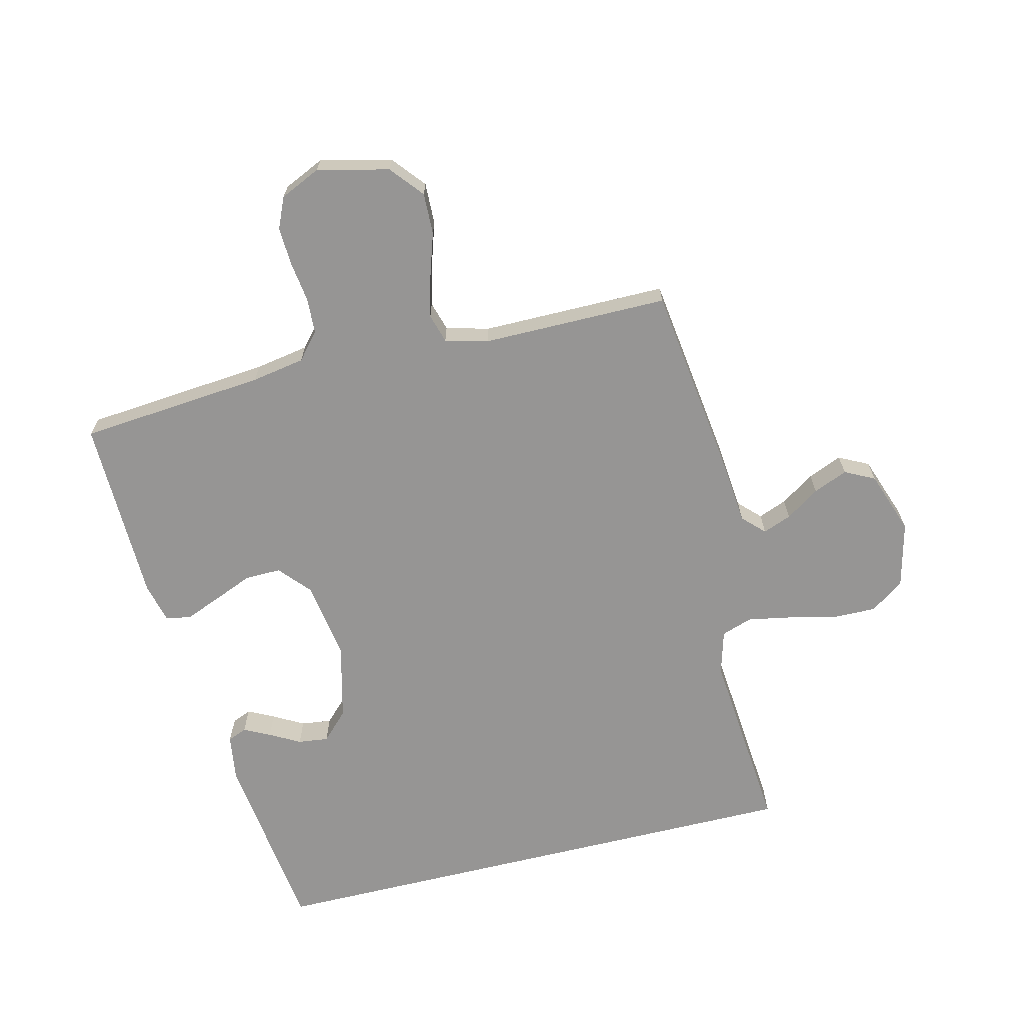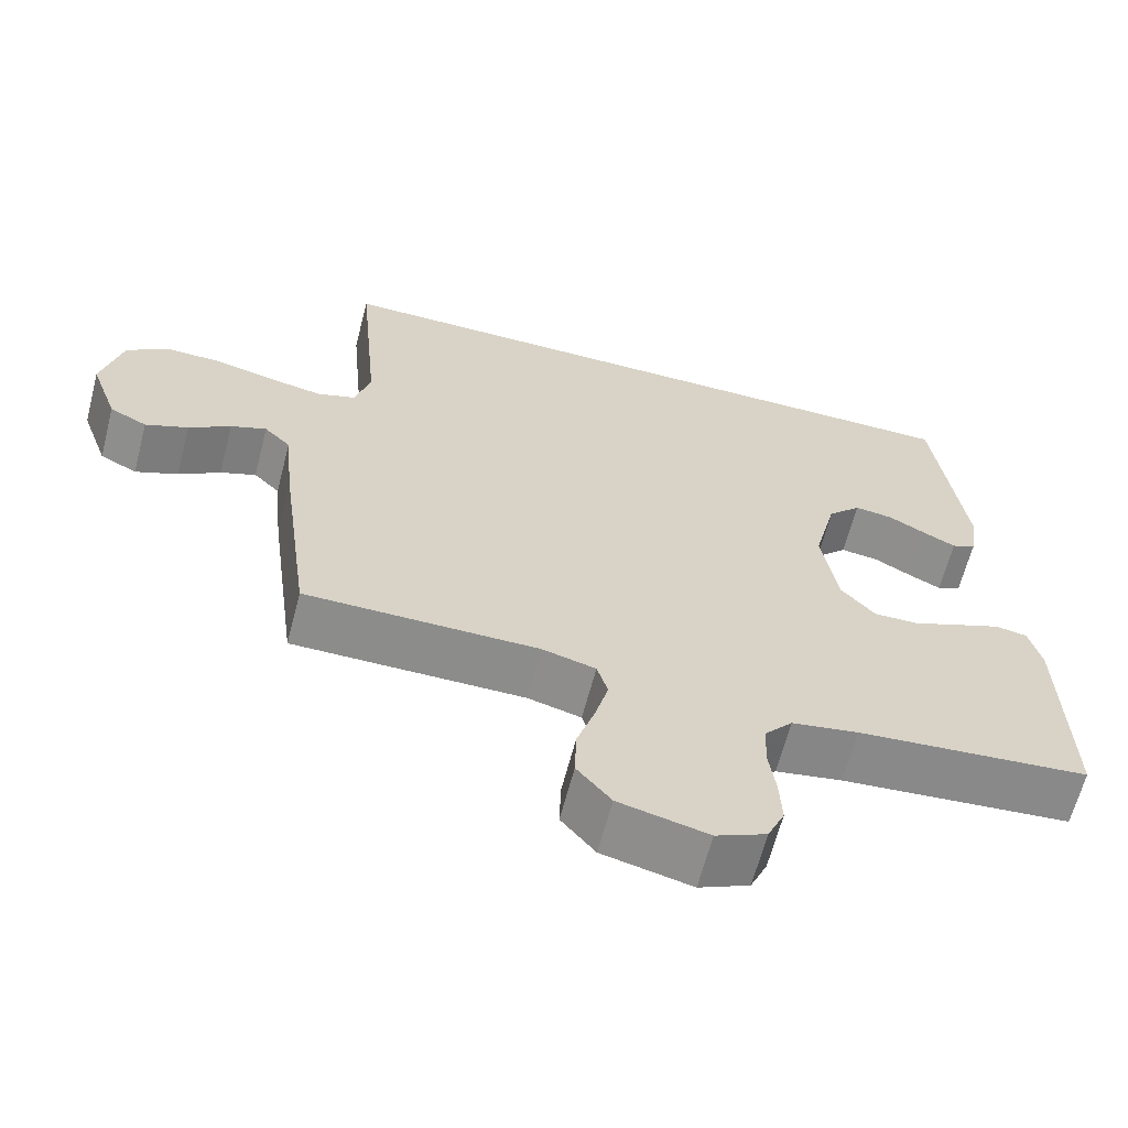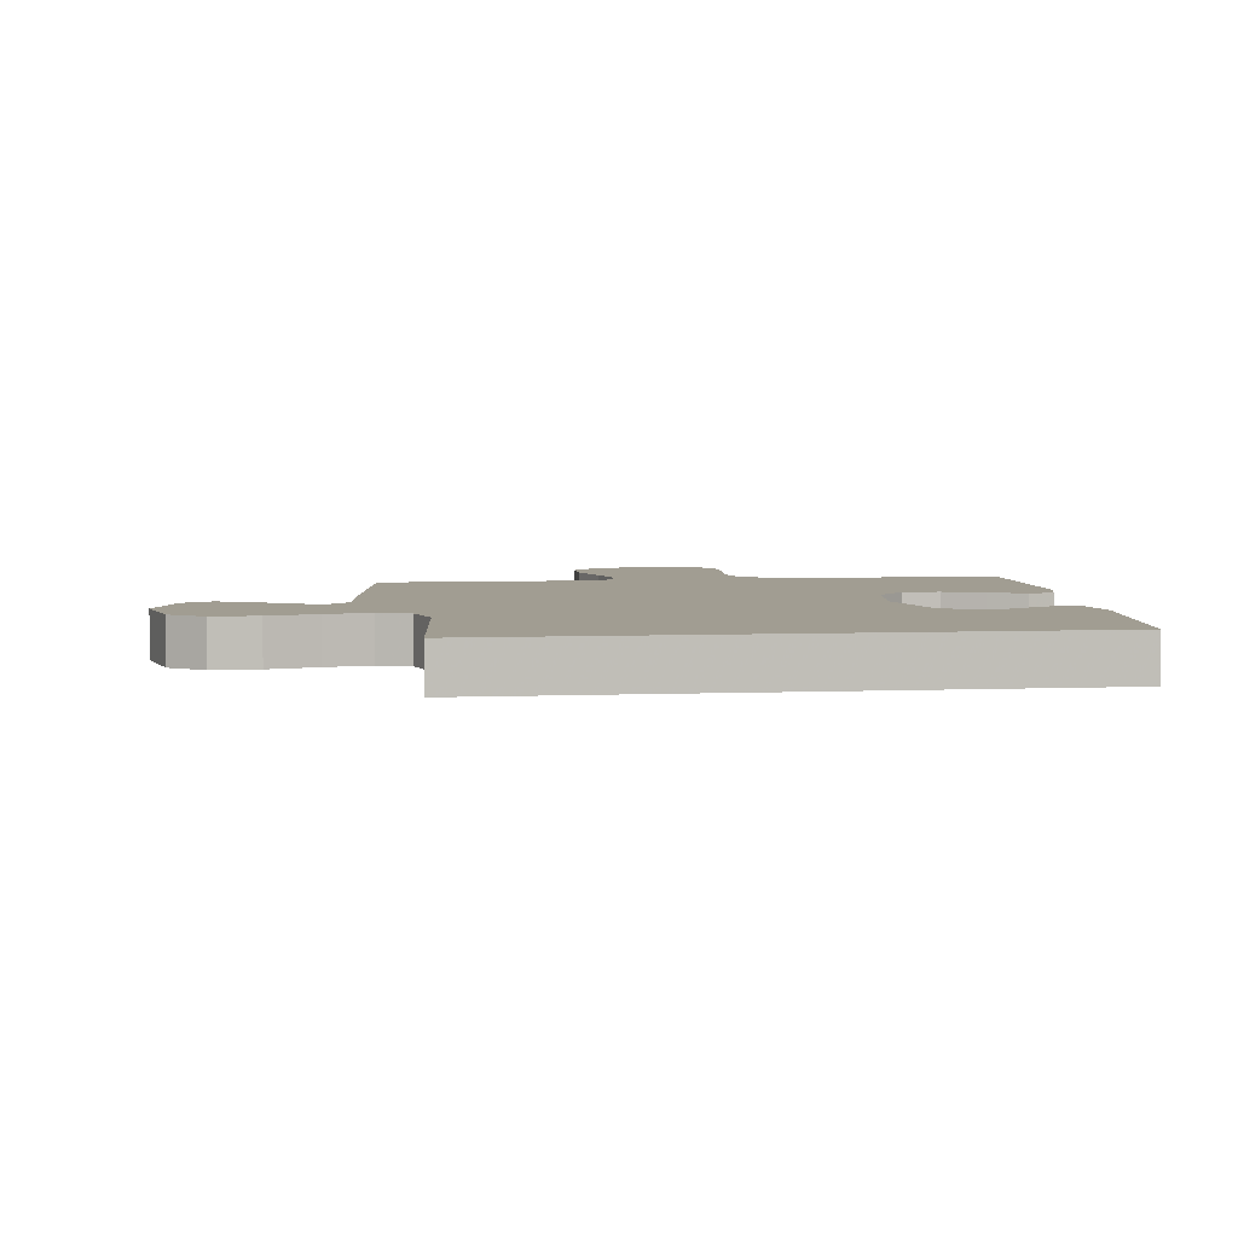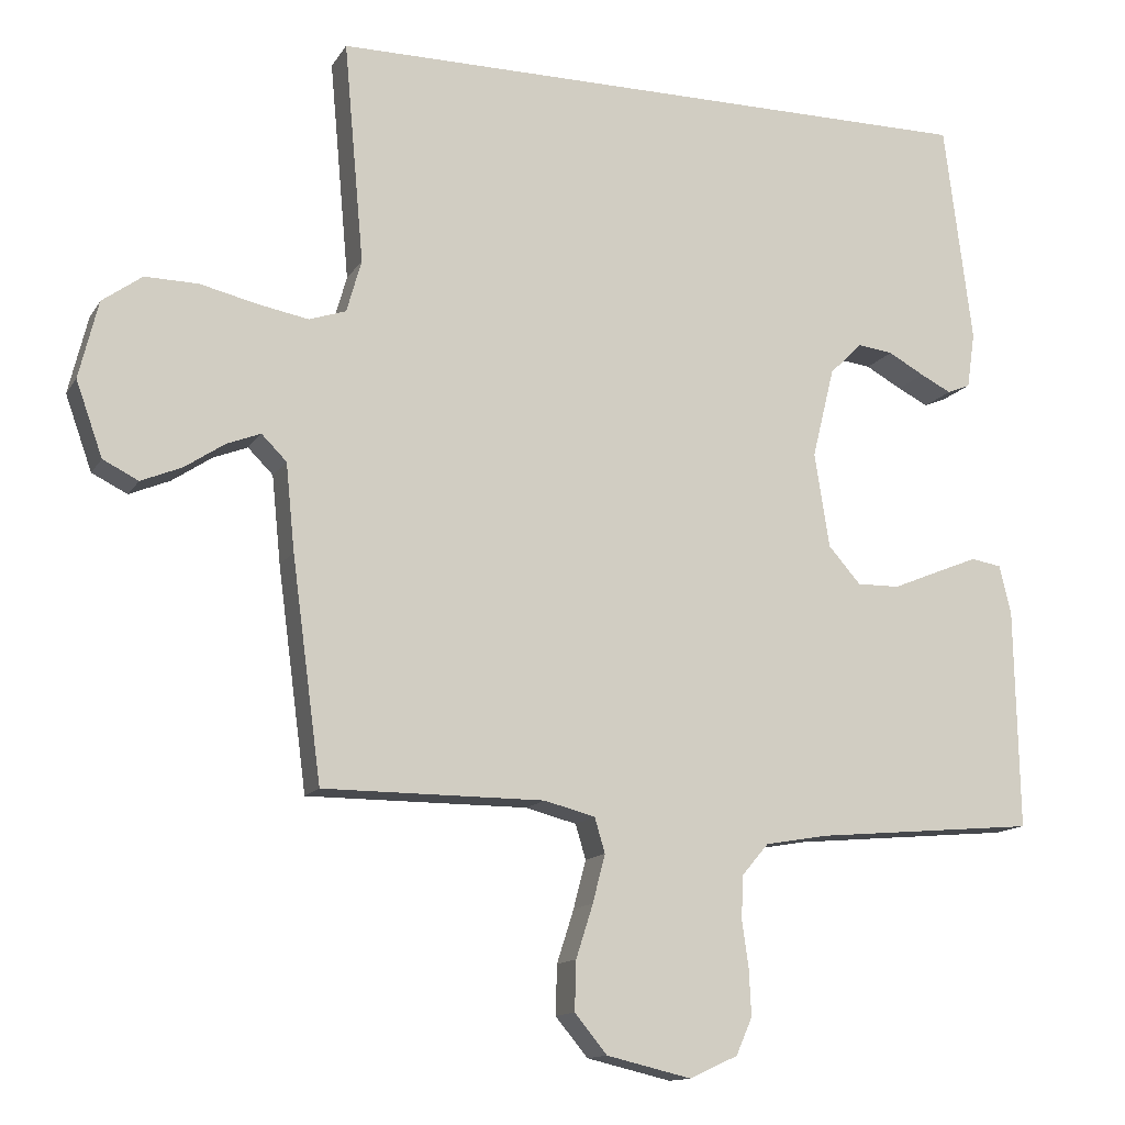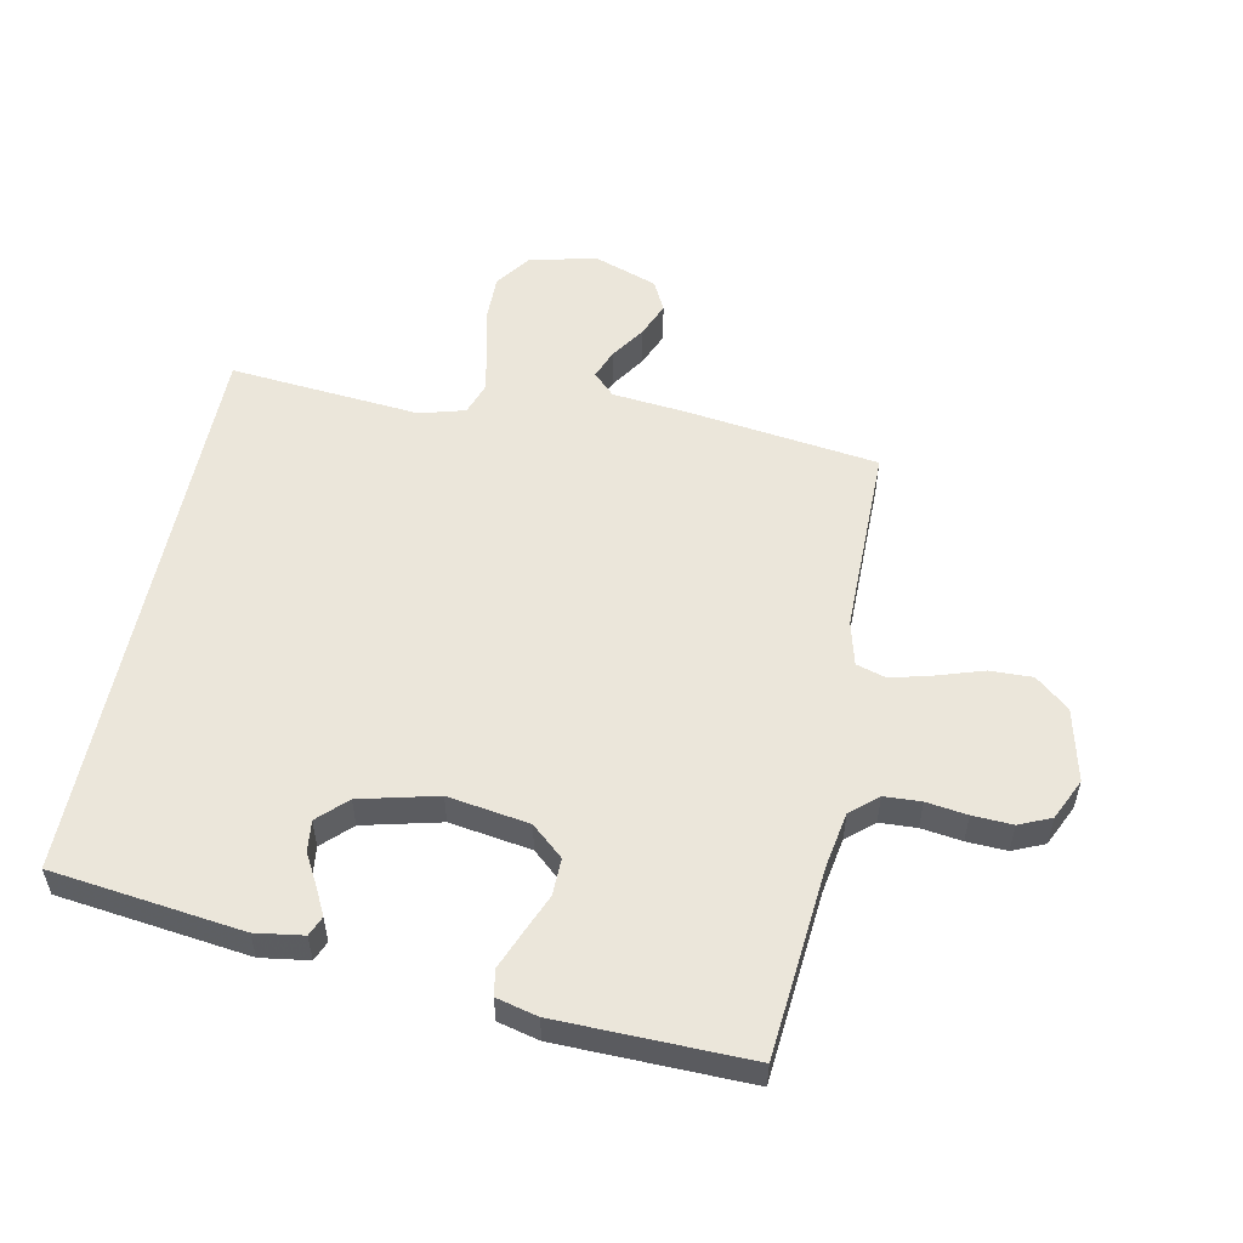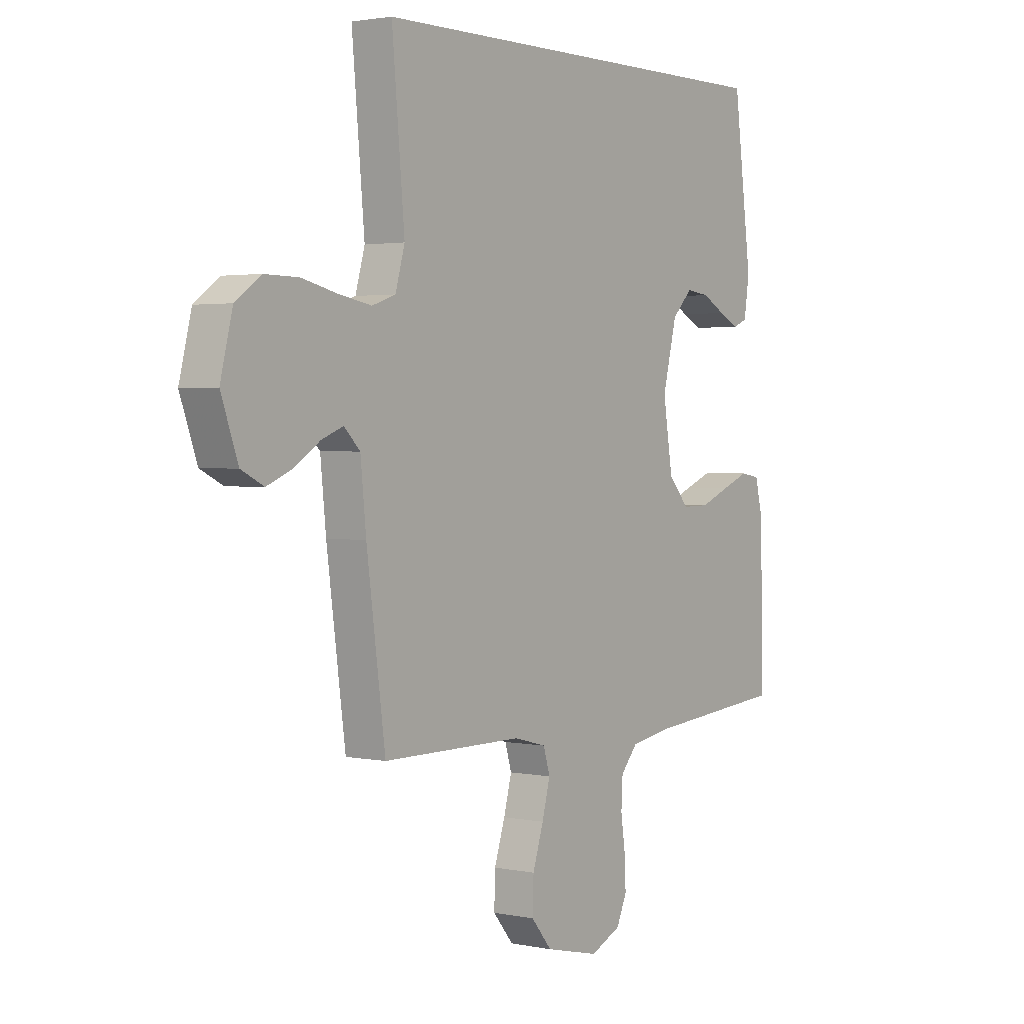
<metadata>
{"format":"obj","ext":"obj","renderer":"f3d","projection":"perspective","resolution":1024,"background":"white","views":[{"elev":-67.5,"azim":-166.3,"up":"+Y"},{"elev":-64.1,"azim":-14.6,"up":"+Z"},{"elev":4.6,"azim":-7.7,"up":"+Y"},{"elev":-13.2,"azim":-20.5,"up":"+Z"},{"elev":54.7,"azim":101.4,"up":"+Y"},{"elev":2.1,"azim":-53.9,"up":"+Z"}]}
</metadata>
<code>
v -0.5 0.07 -0.5
v -0.54 0.07 -0.2
v -0.552 0.07 -0.082
v -0.586 0.07 -0.048
v -0.632 0.07 -0.066
v -0.686 0.07 -0.102
v -0.741 0.07 -0.125
v -0.789 0.07 -0.101
v -0.825 0.07 0
v -0.799 0.07 0.105
v -0.745 0.07 0.144
v -0.673 0.07 0.143
v -0.597 0.07 0.125
v -0.527 0.07 0.112
v -0.477 0.07 0.129
v -0.457 0.07 0.2
v -0.484 0.07 0.5
v 0.412 0.07 0.5
v 0.45 0.07 0.2
v 0.439 0.07 0.125
v 0.408 0.07 0.112
v 0.366 0.07 0.133
v 0.317 0.07 0.16
v 0.268 0.07 0.166
v 0.225 0.07 0.122
v 0.195 0.07 0
v 0.215 0.07 -0.128
v 0.259 0.07 -0.178
v 0.317 0.07 -0.177
v 0.38 0.07 -0.151
v 0.437 0.07 -0.128
v 0.478 0.07 -0.135
v 0.494 0.07 -0.2
v 0.5 0.07 -0.5
v 0.2 0.07 -0.527
v 0.114 0.07 -0.542
v 0.078 0.07 -0.584
v 0.075 0.07 -0.642
v 0.084 0.07 -0.706
v 0.087 0.07 -0.769
v 0.065 0.07 -0.819
v 0 0.07 -0.849
v -0.115 0.07 -0.822
v -0.159 0.07 -0.769
v -0.157 0.07 -0.702
v -0.134 0.07 -0.63
v -0.117 0.07 -0.565
v -0.131 0.07 -0.518
v -0.2 0.07 -0.5
v -0.5 0 -0.5
v -0.54 0 -0.2
v -0.552 0 -0.082
v -0.586 0 -0.048
v -0.632 0 -0.066
v -0.686 0 -0.102
v -0.741 0 -0.125
v -0.789 0 -0.101
v -0.825 0 0
v -0.799 0 0.105
v -0.745 0 0.144
v -0.673 0 0.143
v -0.597 0 0.125
v -0.527 0 0.112
v -0.477 0 0.129
v -0.457 0 0.2
v -0.484 0 0.5
v 0.412 0 0.5
v 0.45 0 0.2
v 0.439 0 0.125
v 0.408 0 0.112
v 0.366 0 0.133
v 0.317 0 0.16
v 0.268 0 0.166
v 0.225 0 0.122
v 0.195 0 0
v 0.215 0 -0.128
v 0.259 0 -0.178
v 0.317 0 -0.177
v 0.38 0 -0.151
v 0.437 0 -0.128
v 0.478 0 -0.135
v 0.494 0 -0.2
v 0.5 0 -0.5
v 0.2 0 -0.527
v 0.114 0 -0.542
v 0.078 0 -0.584
v 0.075 0 -0.642
v 0.084 0 -0.706
v 0.087 0 -0.769
v 0.065 0 -0.819
v 0 0 -0.849
v -0.115 0 -0.822
v -0.159 0 -0.769
v -0.157 0 -0.702
v -0.134 0 -0.63
v -0.117 0 -0.565
v -0.131 0 -0.518
v -0.2 0 -0.5
f 43 44 45 46
f 43 46 47
f 42 43 47
f 41 42 47 48
f 38 39 40 41
f 37 38 41 48
f 32 33 34 35
f 32 35 36
f 29 30 31 32
f 29 32 36
f 28 29 36 37
f 20 21 22 23
f 18 19 20 23
f 18 23 24
f 16 17 18 24
f 15 16 24 25
f 10 11 12 13
f 10 13 14
f 9 10 14
f 5 6 7 8
f 4 5 8 9
f 49 1 2 3
f 48 49 3
f 27 28 37 48
f 26 27 48 3
f 25 26 3 4
f 14 15 25
f 4 9 14 25
f 95 94 93 92
f 96 95 92
f 96 92 91
f 97 96 91 90
f 90 89 88 87
f 97 90 87 86
f 84 83 82 81
f 85 84 81
f 81 80 79 78
f 85 81 78
f 86 85 78 77
f 72 71 70 69
f 72 69 68 67
f 73 72 67
f 73 67 66 65
f 74 73 65 64
f 62 61 60 59
f 63 62 59
f 63 59 58
f 57 56 55 54
f 58 57 54 53
f 52 51 50 98
f 52 98 97
f 97 86 77 76
f 52 97 76 75
f 53 52 75 74
f 74 64 63
f 74 63 58 53
f 1 50 51 2
f 2 51 52 3
f 3 52 53 4
f 4 53 54 5
f 5 54 55 6
f 6 55 56 7
f 7 56 57 8
f 8 57 58 9
f 9 58 59 10
f 10 59 60 11
f 11 60 61 12
f 12 61 62 13
f 13 62 63 14
f 14 63 64 15
f 15 64 65 16
f 16 65 66 17
f 17 66 67 18
f 18 67 68 19
f 19 68 69 20
f 20 69 70 21
f 21 70 71 22
f 22 71 72 23
f 23 72 73 24
f 24 73 74 25
f 25 74 75 26
f 26 75 76 27
f 27 76 77 28
f 28 77 78 29
f 29 78 79 30
f 30 79 80 31
f 31 80 81 32
f 32 81 82 33
f 33 82 83 34
f 34 83 84 35
f 35 84 85 36
f 36 85 86 37
f 37 86 87 38
f 38 87 88 39
f 39 88 89 40
f 40 89 90 41
f 41 90 91 42
f 42 91 92 43
f 43 92 93 44
f 44 93 94 45
f 45 94 95 46
f 46 95 96 47
f 47 96 97 48
f 48 97 98 49
f 49 98 50 1

</code>
